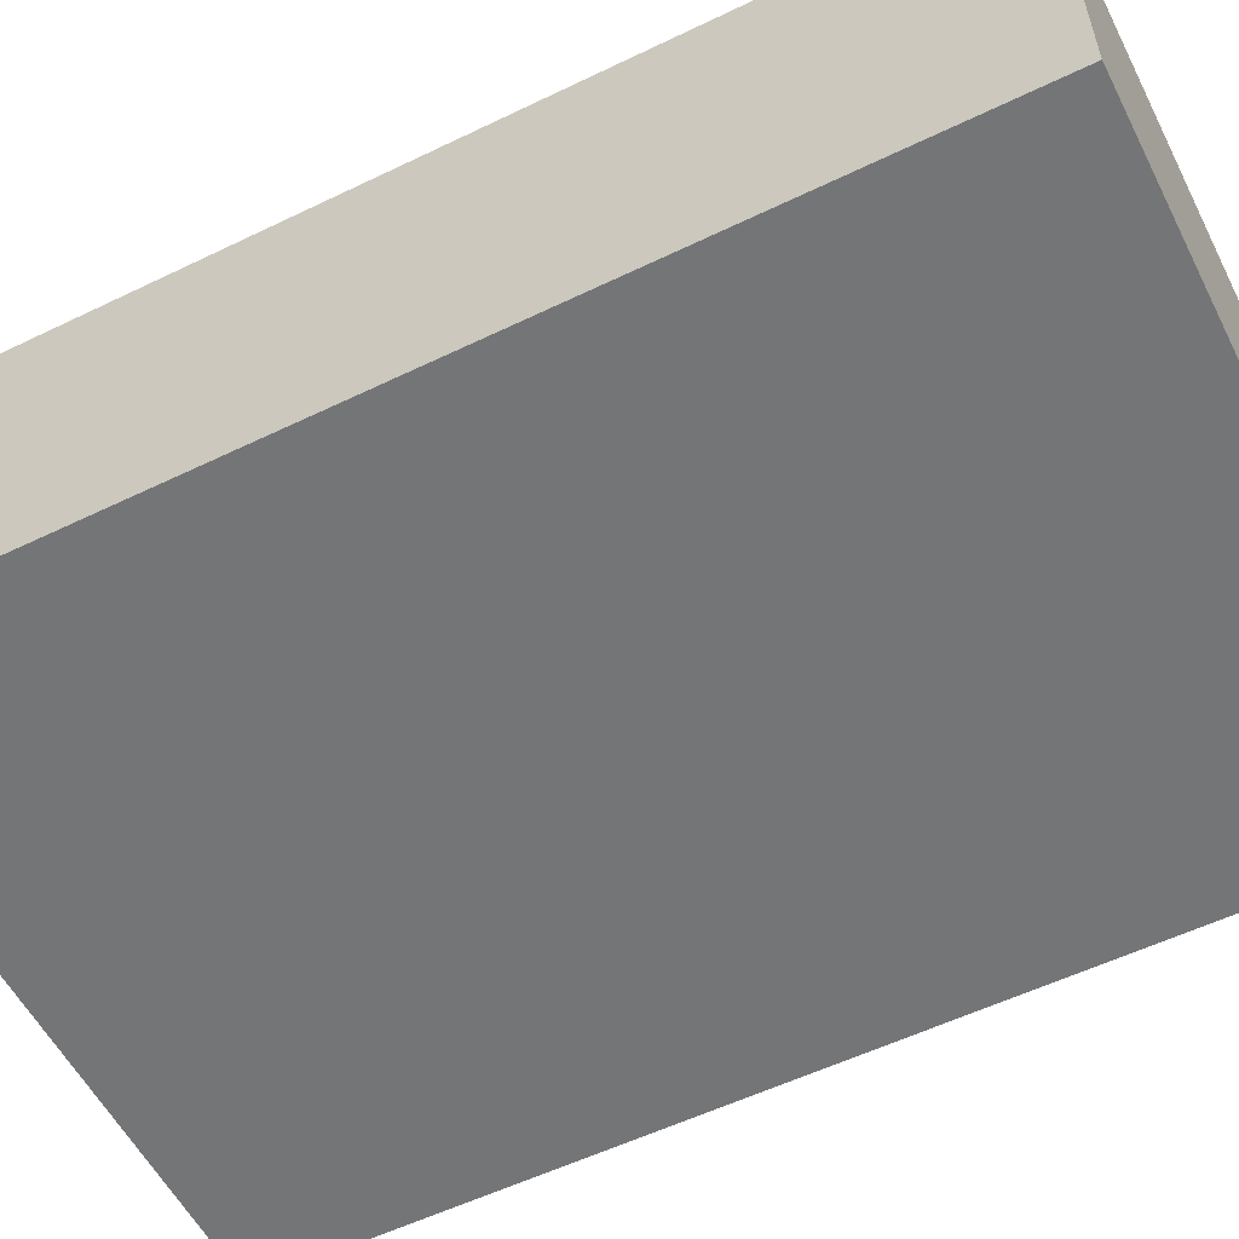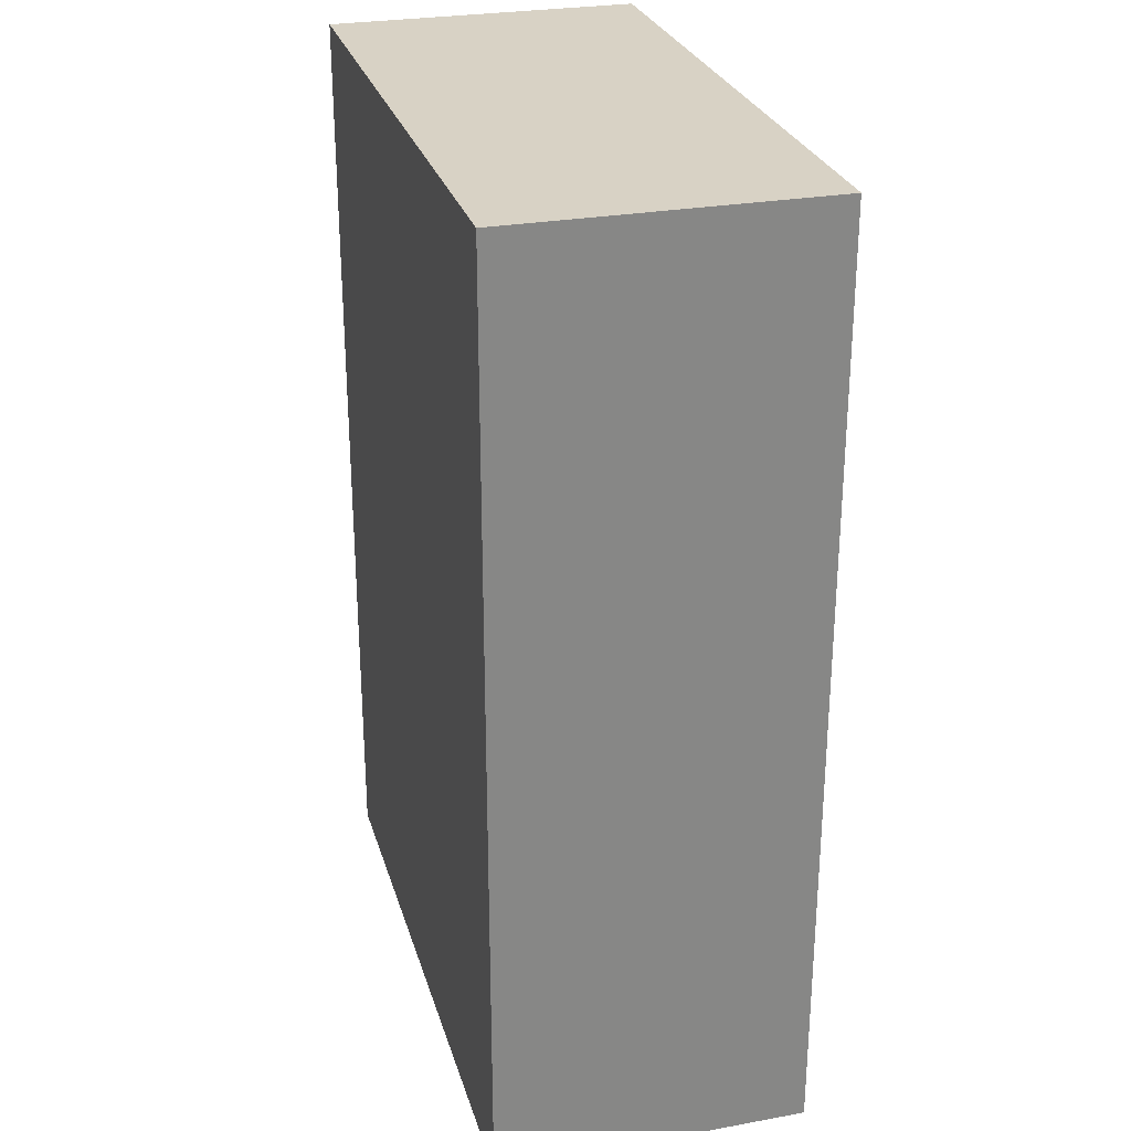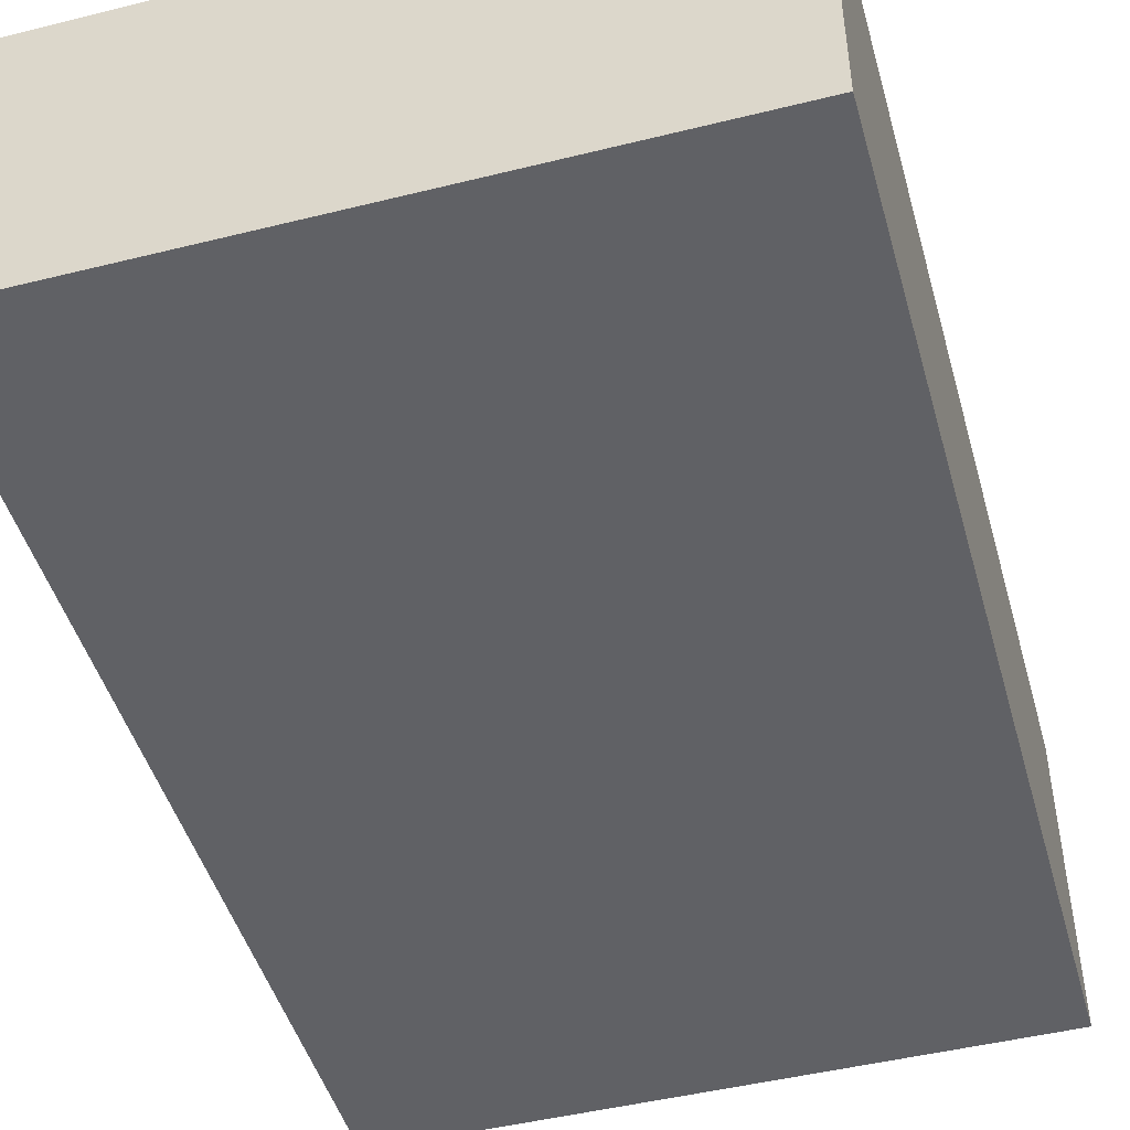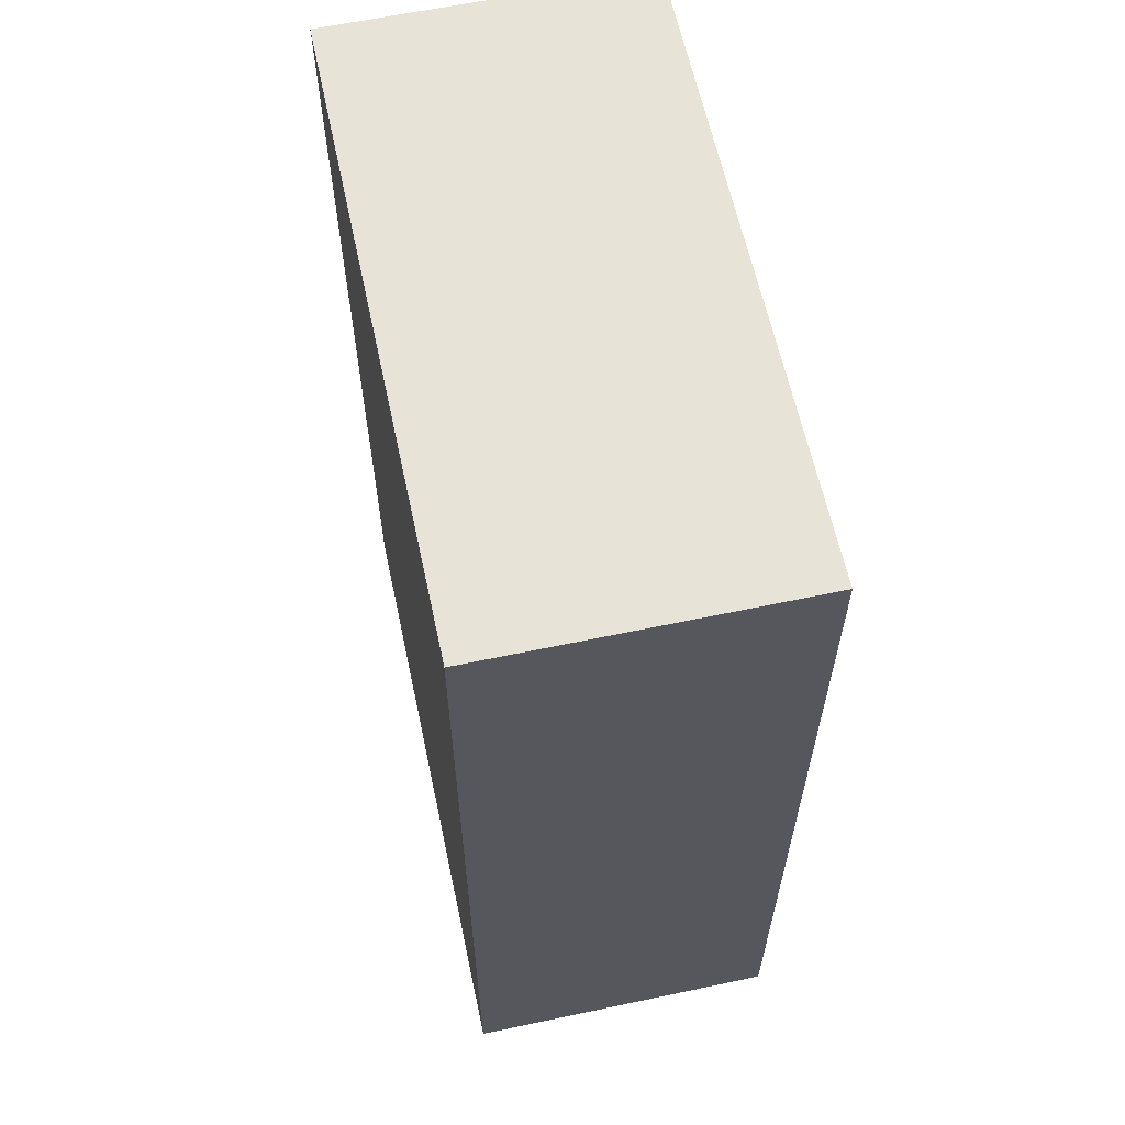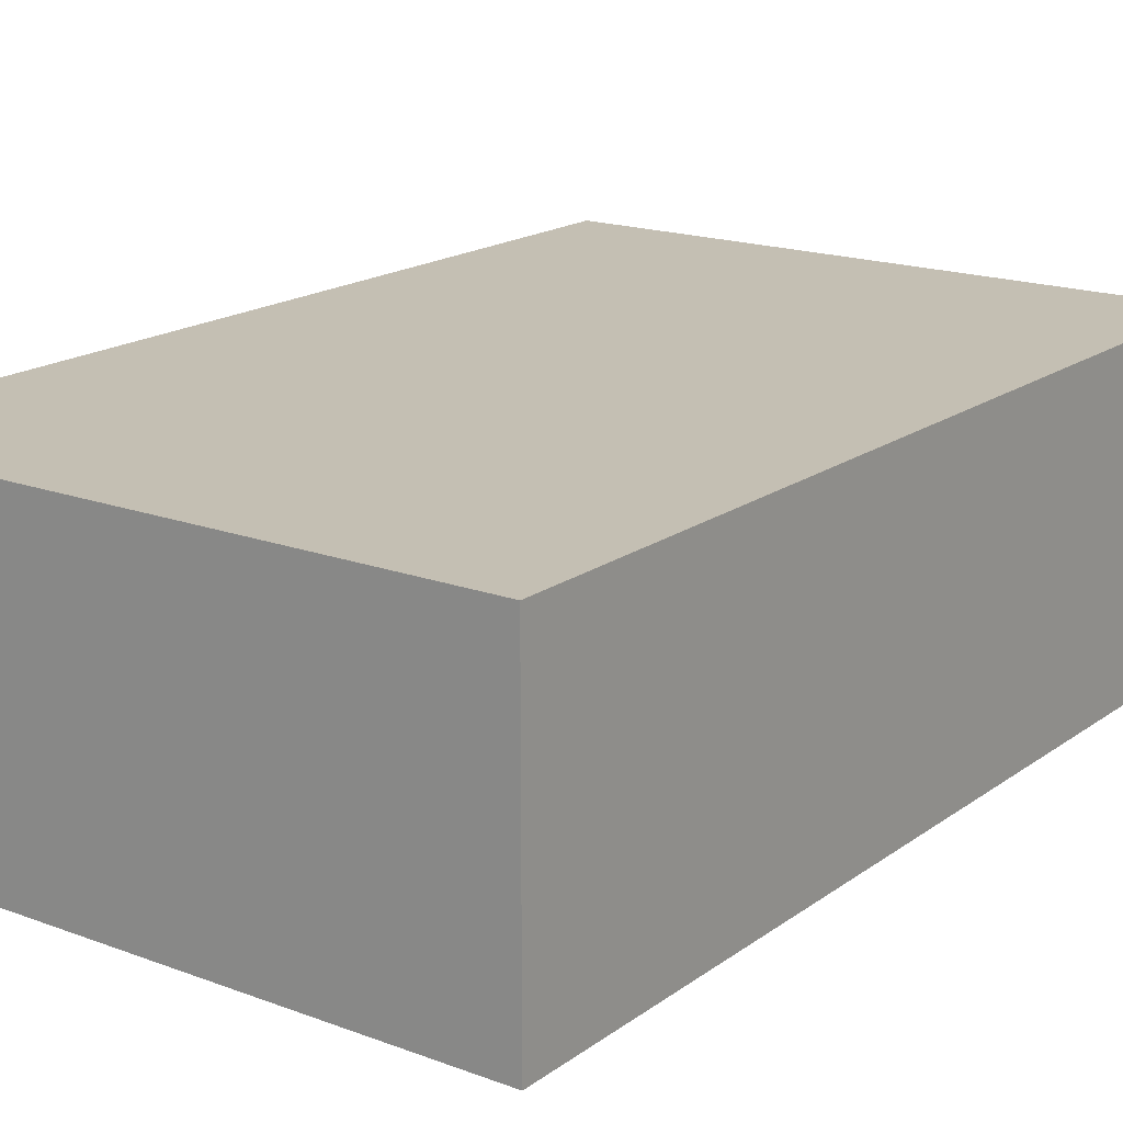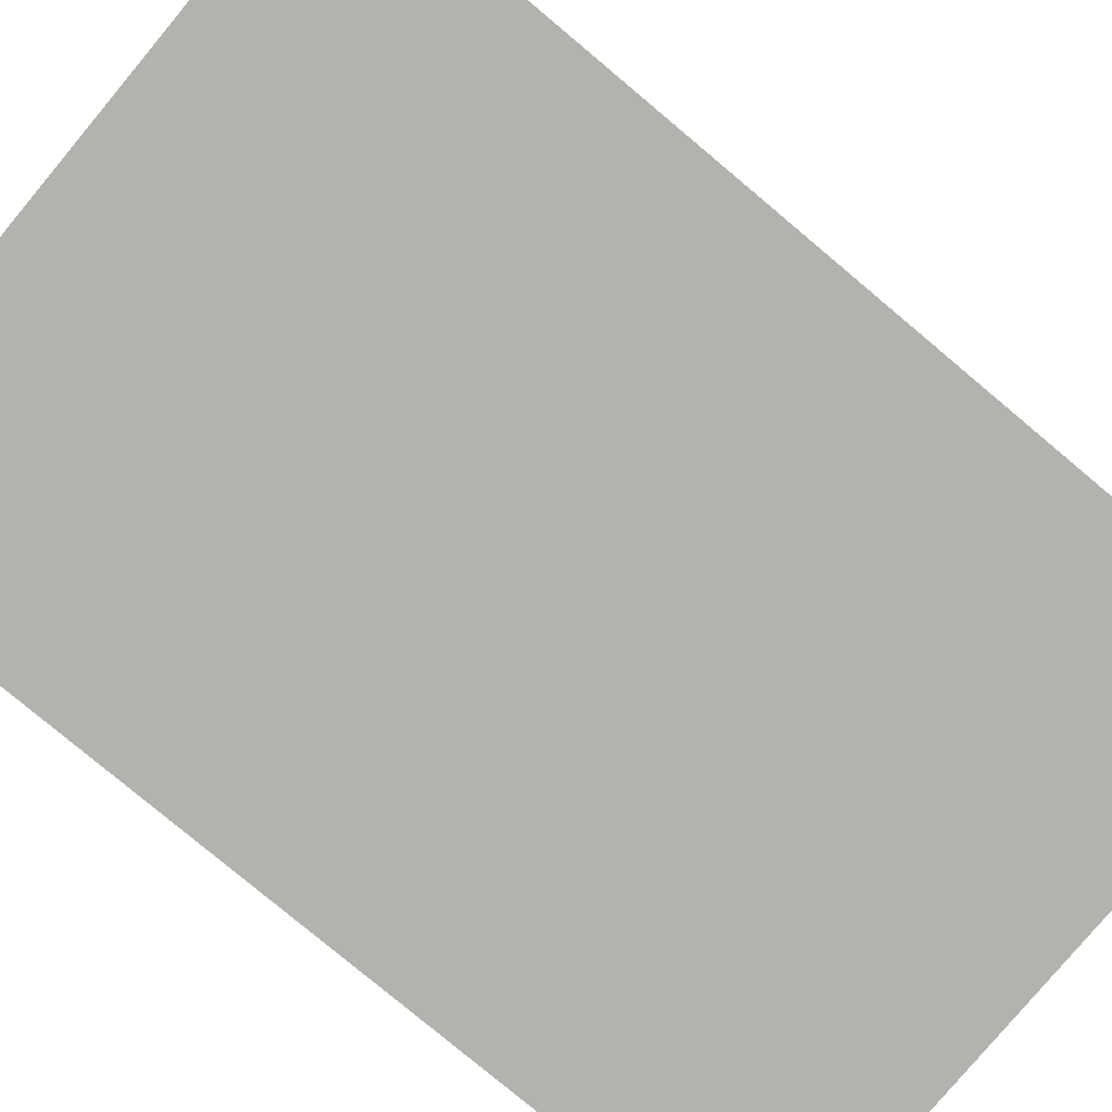
<metadata>
{"format":"obj","ext":"obj","renderer":"f3d","projection":"perspective","resolution":1024,"background":"white","views":[{"elev":-56.4,"azim":-63.2,"up":"+Z"},{"elev":27.7,"azim":74.6,"up":"+Y"},{"elev":-47.1,"azim":15.7,"up":"+Z"},{"elev":61.9,"azim":77.9,"up":"+Y"},{"elev":17.7,"azim":-143.9,"up":"+Z"},{"elev":-79.7,"azim":-129.9,"up":"+Z"}]}
</metadata>
<code>
o cube
v 0.25 0.75 0.125
v 0.25 0.75 -0.125
v 0.25 0 0.125
v 0.25 0 -0.125
v -0.25 0.75 -0.125
v -0.25 0.75 0.125
v -0.25 0 -0.125
v -0.25 0 0.125
f 1 3 2
f 3 4 2
f 5 7 6
f 7 8 6
f 5 6 2
f 6 1 2
f 8 7 3
f 7 4 3
f 6 8 1
f 8 3 1
f 2 4 5
f 4 7 5

</code>
